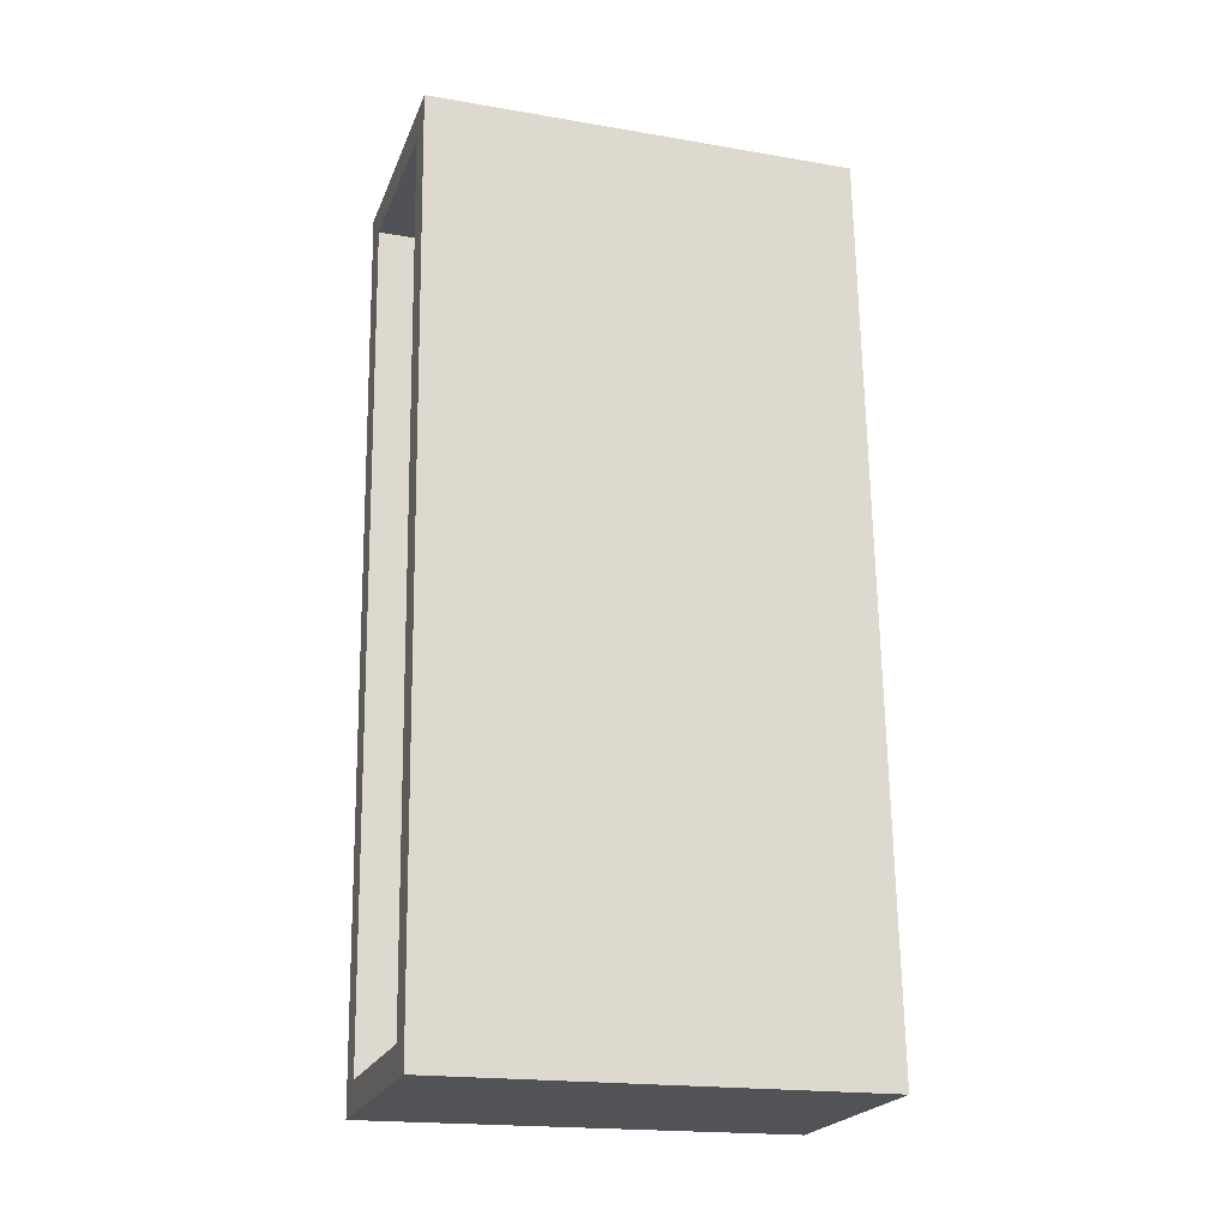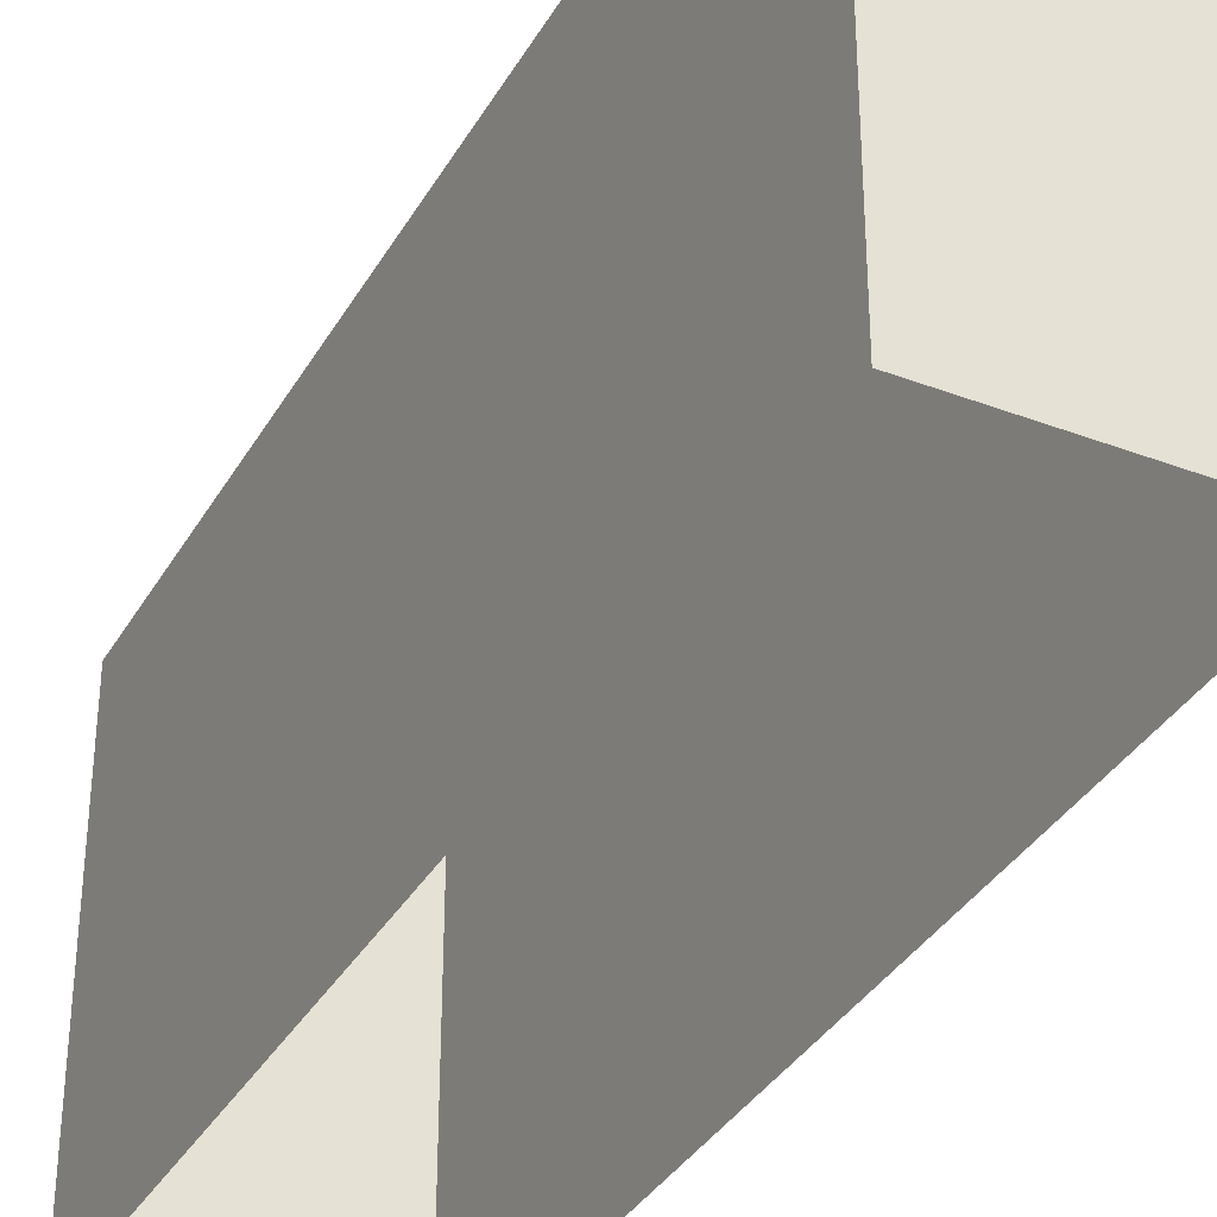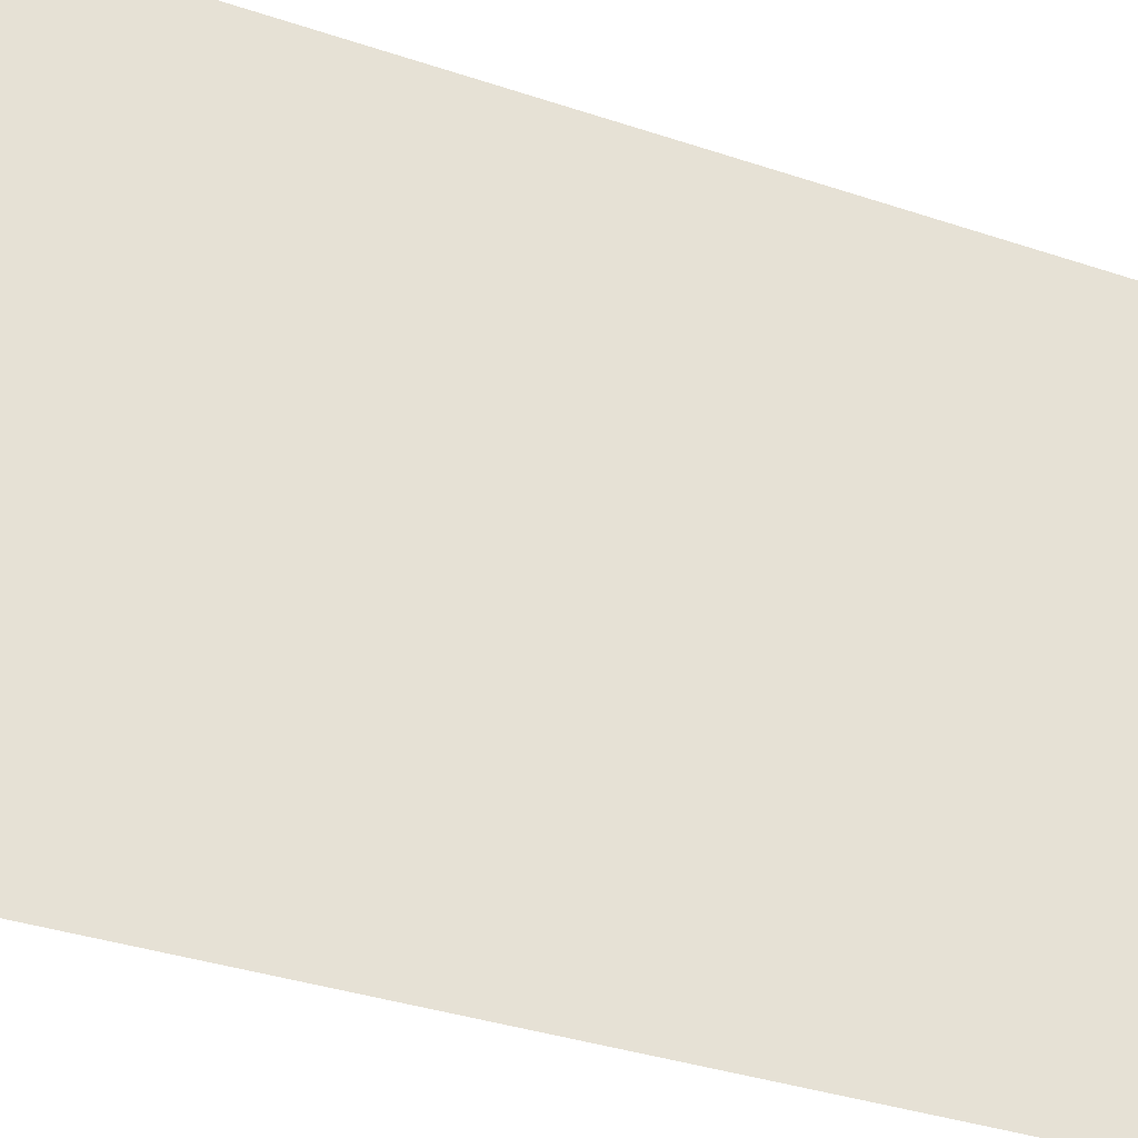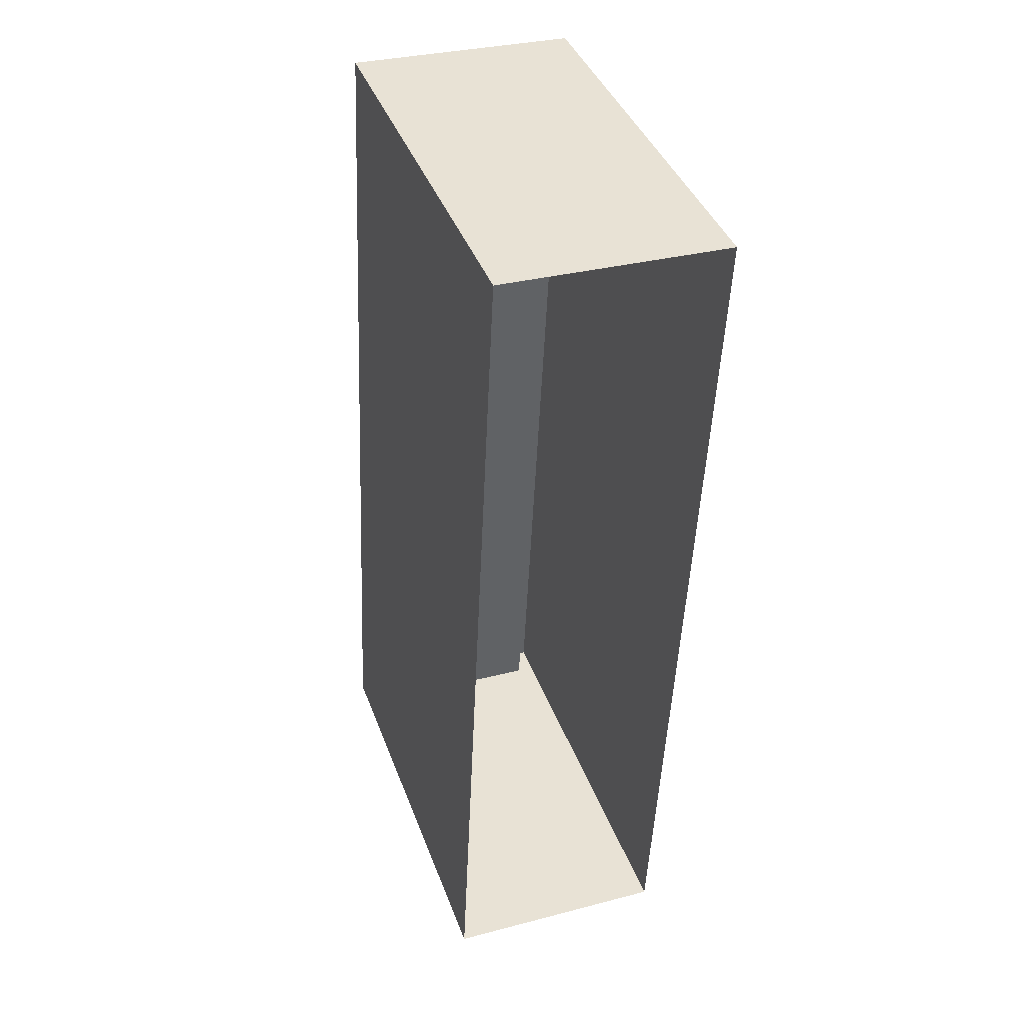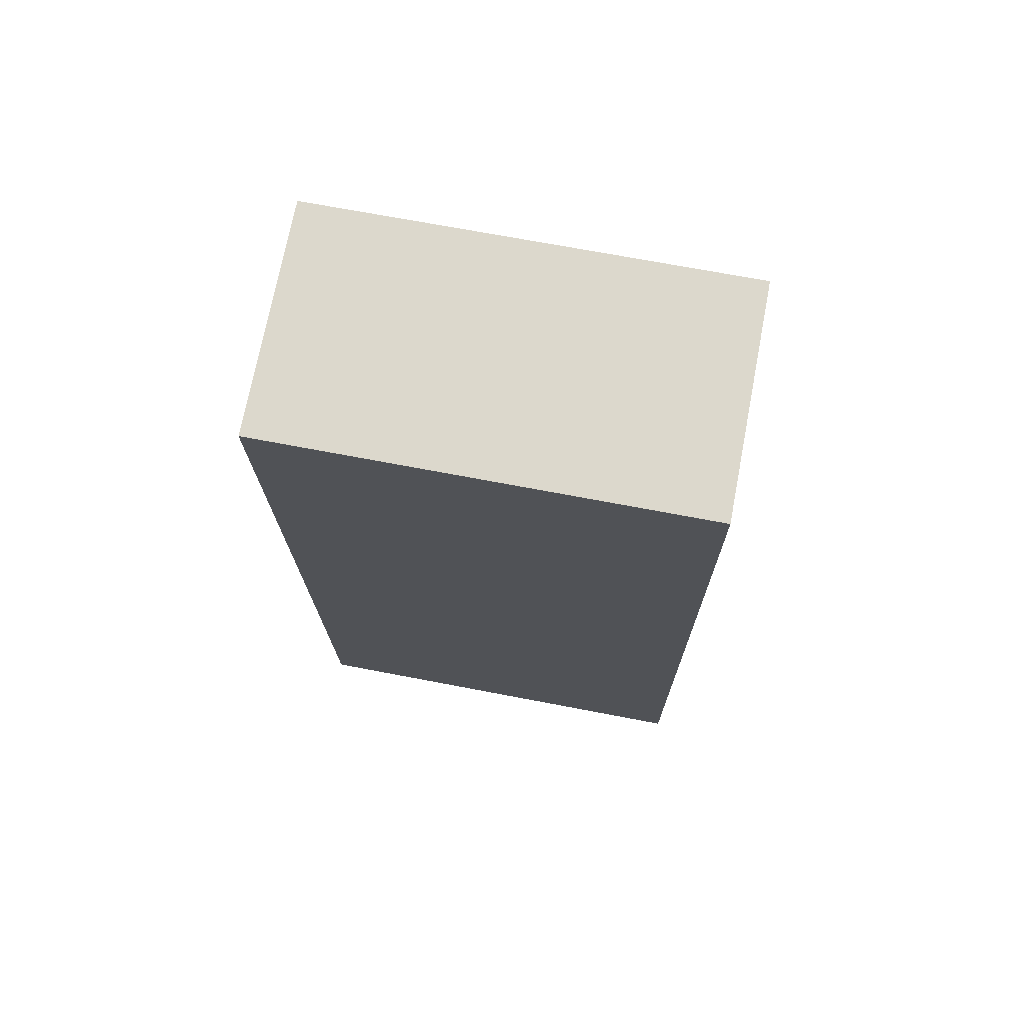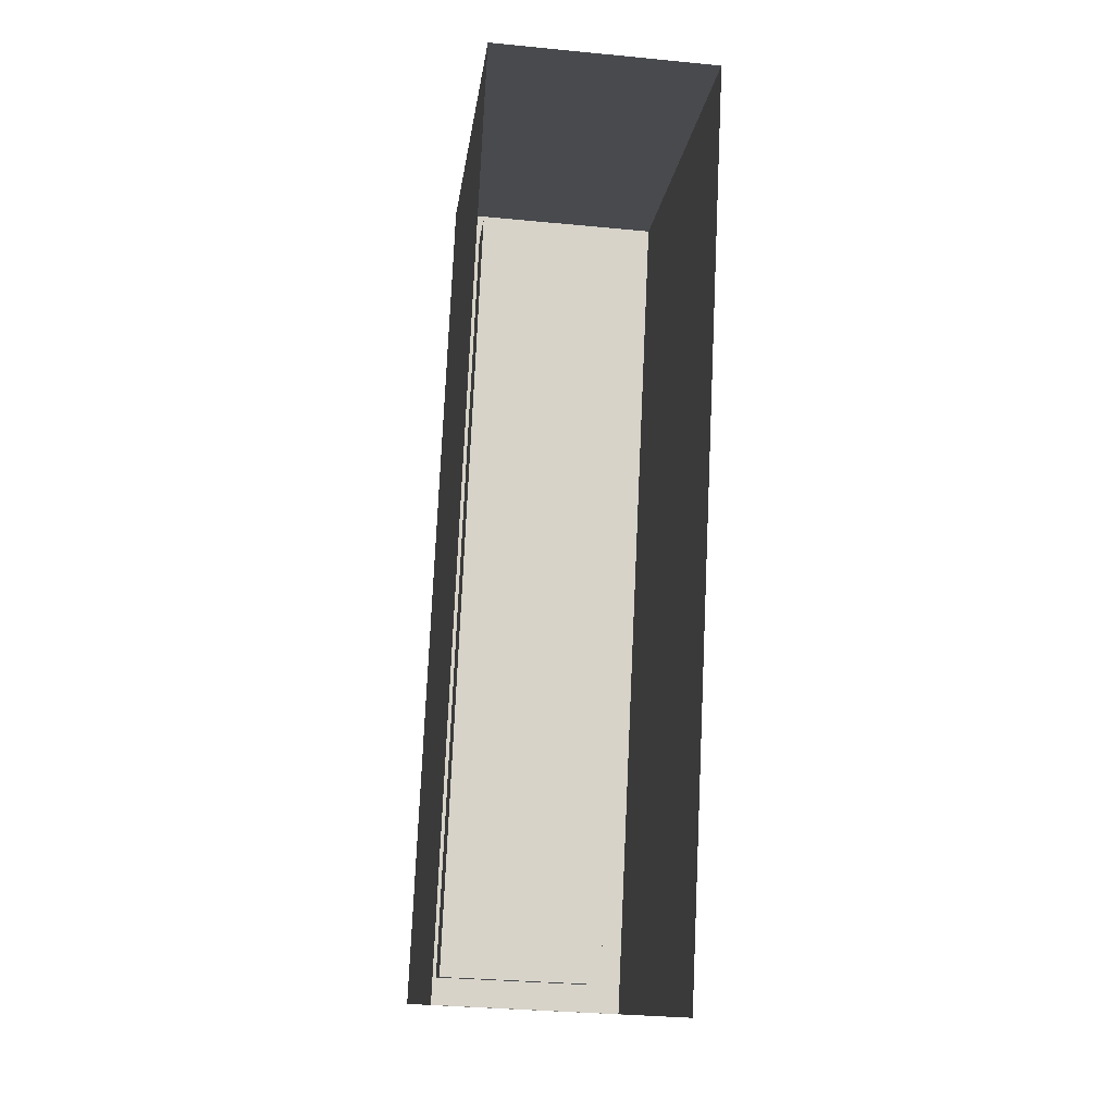
<metadata>
{"format":"obj","ext":"obj","renderer":"f3d","projection":"perspective","resolution":1024,"background":"white","views":[{"elev":-19.2,"azim":72.3,"up":"+Y"},{"elev":-35.6,"azim":-23.8,"up":"+Z"},{"elev":-34.2,"azim":68.0,"up":"+Z"},{"elev":40.9,"azim":160.5,"up":"+Y"},{"elev":70.0,"azim":-79.1,"up":"+Y"},{"elev":-12.6,"azim":173.1,"up":"+Y"}]}
</metadata>
<code>
v -9118 -3.754e+04 18.74
v -9121 -3.753e+04 18.75
v -9119 -3.753e+04 18.74
v -9121 -3.754e+04 18.74
v -9121 -3.753e+04 22.57
v -9119 -3.754e+04 22.57
v -9119 -3.753e+04 22.57
v -9120 -3.754e+04 22.57
v -9120 -3.754e+04 23.17
v -9121 -3.754e+04 23.17
v -9119 -3.754e+04 23.17
v -9119 -3.753e+04 23.17
v -9119 -3.753e+04 23.17
v -9121 -3.753e+04 23.17
v -9118 -3.754e+04 23.17
v -9121 -3.753e+04 23.17
f 1 2 3
f 1 4 2
f 5 6 7
f 5 8 6
f 9 10 11
f 12 13 14
f 10 15 11
f 16 12 14
f 15 13 12
f 11 15 12
f 9 14 10
f 9 16 14
f 12 5 7
f 12 16 5
f 11 7 6
f 11 12 7
f 11 6 8
f 9 11 8
f 9 8 5
f 16 9 5
f 15 1 3
f 13 15 3
f 15 4 1
f 15 10 4
f 10 2 4
f 10 14 2
f 13 3 2
f 14 13 2

</code>
